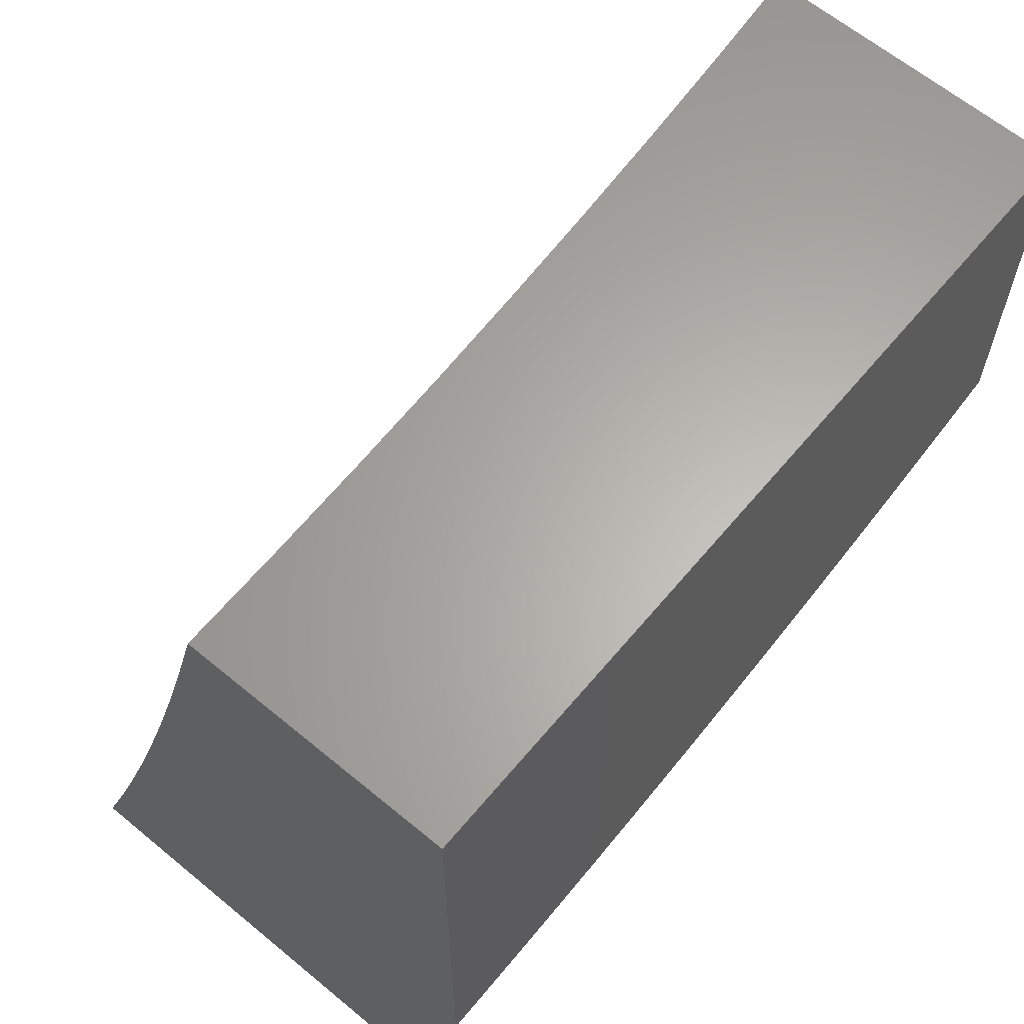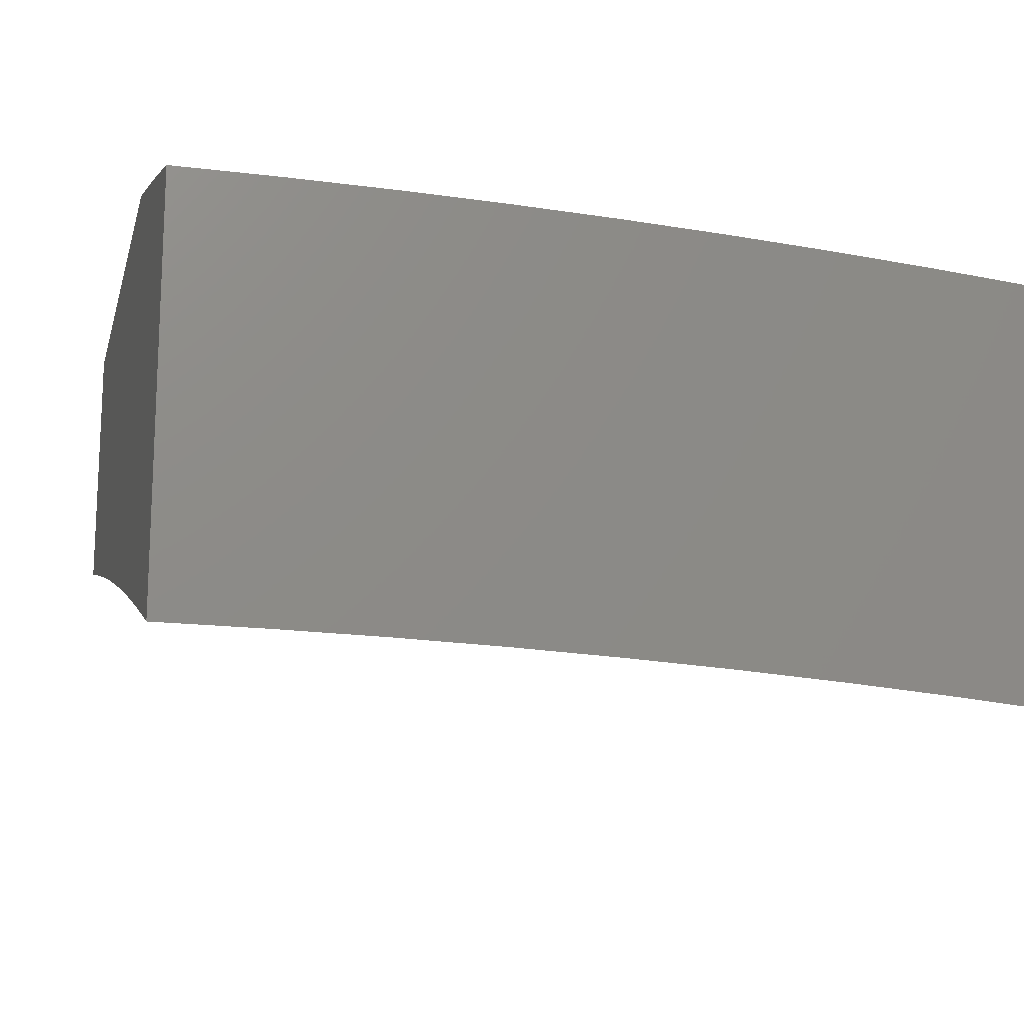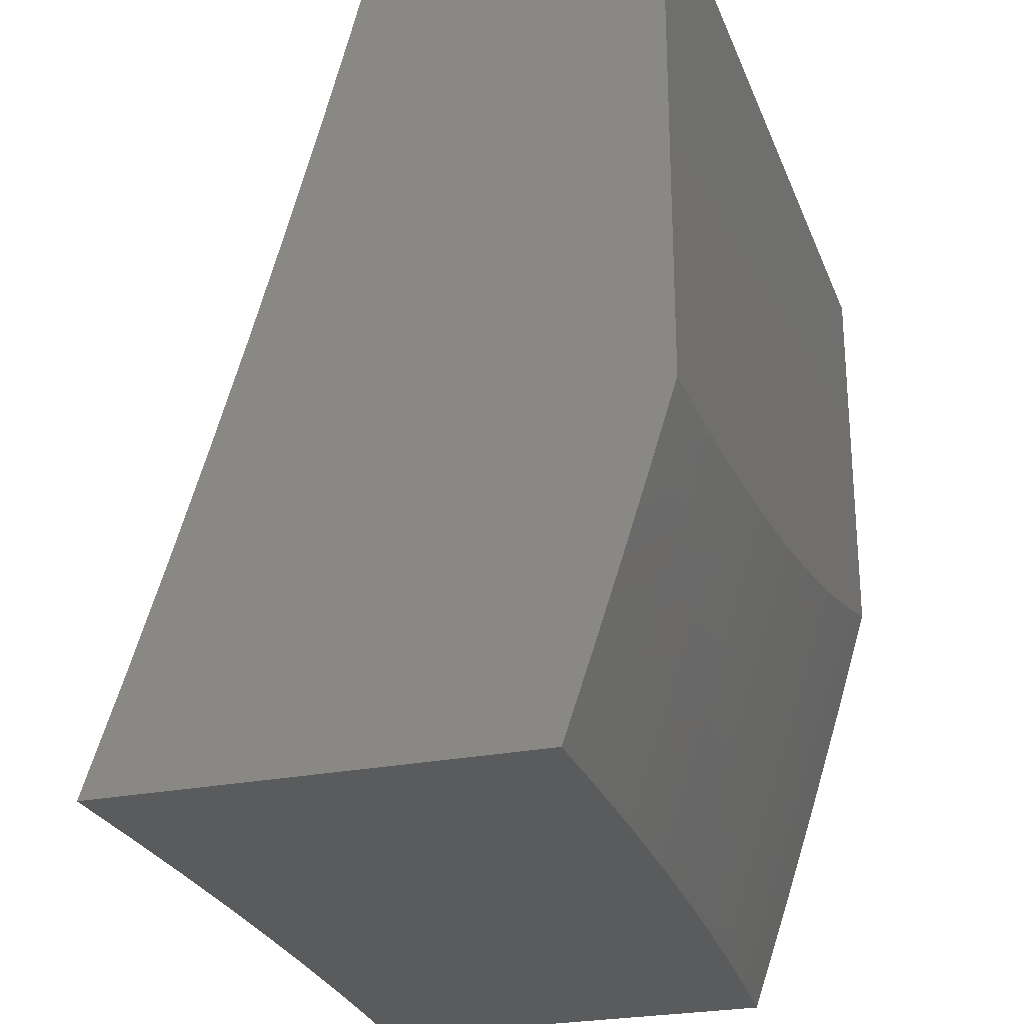
<metadata>
{"format":"stl","ext":"stl","renderer":"f3d","projection":"perspective","resolution":1024,"background":"white","views":[{"elev":63.5,"azim":129.9,"up":"+Z"},{"elev":-16.0,"azim":166.4,"up":"+Y"},{"elev":-25.5,"azim":108.1,"up":"+Z"}]}
</metadata>
<code>
# stl→obj: 329 verts, 654 faces
v -1 10.37 -3.876
v -1 10.33 -4
v -0.9384 10.36 -3.943
v -0.8753 10.34 -4
v -0.875 10.36 -3.943
v -0.8117 10.37 -3.943
v -0.8132 10.39 -3.886
v -0.7499 10.39 -3.886
v -0.7513 10.41 -3.829
v -0.688 10.41 -3.829
v -0.6892 10.43 -3.772
v -0.6259 10.44 -3.772
v -0.627 10.46 -3.715
v -0.5637 10.46 -3.715
v -0.5647 10.48 -3.658
v -0.5014 10.48 -3.658
v -0.5022 10.5 -3.6
v -0.3759 10.5 -3.6
v -0.3765 10.52 -3.543
v -0.2504 10.52 -3.543
v -0.2508 10.54 -3.486
v -0.1251 10.54 -3.486
v -0.1253 10.56 -3.429
v 8.048e-34 10.54 -3.503
v 5.659e-34 10.58 -3.378
v -0.7505 10.35 -4
v -0.7485 10.37 -3.943
v -0.6867 10.4 -3.886
v -0.6248 10.42 -3.829
v -0.5627 10.44 -3.772
v -0.5005 10.46 -3.715
v -0.3752 10.48 -3.658
v -0.25 10.51 -3.6
v -0.1249 10.53 -3.543
v -0.6854 10.38 -3.943
v -0.6255 10.36 -4
v -0.6225 10.38 -3.943
v -0.5596 10.38 -3.943
v -0.5607 10.4 -3.886
v -0.4978 10.41 -3.886
v -0.4988 10.42 -3.829
v -0.3733 10.43 -3.829
v -0.3739 10.45 -3.772
v -0.2487 10.45 -3.772
v -0.2492 10.47 -3.715
v -0.1243 10.47 -3.715
v -0.1245 10.49 -3.658
v 9.431e-34 10.5 -3.628
v -0.1247 10.51 -3.6
v -0.5005 10.37 -4
v -0.4969 10.39 -3.943
v -0.3726 10.41 -3.886
v -0.2483 10.43 -3.829
v -0.1241 10.45 -3.772
v 9.054e-34 10.46 -3.752
v -0.3755 10.37 -4
v -0.3719 10.39 -3.943
v -0.2478 10.41 -3.886
v -0.1239 10.44 -3.829
v -0.2503 10.38 -4
v -0.2474 10.4 -3.943
v -0.1236 10.42 -3.886
v 6.162e-34 10.42 -3.876
v -0.1252 10.38 -4
v -0.1234 10.4 -3.943
v 0 10.38 -4
v 3.018e-34 10.61 -3.252
v -0.1257 10.59 -3.314
v -0.1255 10.58 -3.371
v -0.2512 10.56 -3.429
v -0.3771 10.54 -3.486
v -0.5031 10.52 -3.543
v -0.5656 10.49 -3.6
v -0.6281 10.47 -3.658
v -0.6904 10.45 -3.715
v -0.7526 10.43 -3.772
v -0.8147 10.41 -3.829
v -0.8766 10.38 -3.886
v 8.803e-35 10.64 -3.126
v -0.1261 10.62 -3.2
v -0.1259 10.61 -3.257
v -0.252 10.59 -3.314
v -0.2516 10.57 -3.371
v -0.3783 10.57 -3.371
v -0.3777 10.55 -3.429
v -0.5047 10.55 -3.429
v -0.5039 10.53 -3.486
v -0.5675 10.53 -3.486
v -0.5666 10.51 -3.543
v -0.6302 10.51 -3.543
v -0.6291 10.49 -3.6
v -0.6928 10.49 -3.6
v -0.6916 10.47 -3.658
v -0.7552 10.47 -3.658
v -0.7539 10.45 -3.715
v -0.8176 10.44 -3.715
v -0.8161 10.42 -3.772
v -0.8798 10.42 -3.772
v -0.8782 10.4 -3.829
v -0.9418 10.4 -3.829
v -0.9401 10.38 -3.886
v 0 10.68 -3
v -0.1265 10.65 -3.085
v -0.1263 10.64 -3.142
v -0.2528 10.62 -3.2
v -0.2524 10.61 -3.257
v -0.3795 10.6 -3.257
v -0.3789 10.59 -3.314
v -0.5063 10.58 -3.314
v -0.5055 10.57 -3.371
v -0.5693 10.56 -3.371
v -0.5684 10.55 -3.429
v -0.6322 10.54 -3.429
v -0.6312 10.53 -3.486
v -0.695 10.52 -3.486
v -0.6939 10.5 -3.543
v -0.7578 10.5 -3.543
v -0.7565 10.48 -3.6
v -0.8204 10.48 -3.6
v -0.819 10.46 -3.658
v -0.8828 10.46 -3.658
v -0.8813 10.44 -3.715
v -0.9452 10.43 -3.715
v -0.9435 10.41 -3.772
v -1 10.42 -3.752
v -0.1252 10.68 -3
v -0.2503 10.67 -3
v -0.2535 10.65 -3.085
v -0.3754 10.67 -3
v -0.3811 10.65 -3.085
v -0.5005 10.67 -3
v -0.5092 10.64 -3.085
v -0.5735 10.64 -3.085
v -0.5727 10.63 -3.142
v -0.637 10.62 -3.142
v -0.6361 10.61 -3.2
v -0.7004 10.6 -3.2
v -0.6994 10.59 -3.257
v -0.7637 10.58 -3.257
v -0.7626 10.57 -3.314
v -0.827 10.56 -3.314
v -0.8257 10.55 -3.371
v -0.8901 10.54 -3.371
v -0.8887 10.52 -3.429
v -0.9531 10.52 -3.429
v -0.9515 10.5 -3.486
v -1 10.49 -3.503
v -0.95 10.49 -3.543
v -1 10.45 -3.628
v -0.9484 10.47 -3.6
v -0.9468 10.45 -3.658
v -0.8843 10.47 -3.6
v -0.6255 10.66 -3
v -0.6379 10.64 -3.085
v -0.7014 10.62 -3.142
v -0.7649 10.6 -3.2
v -0.8282 10.58 -3.257
v -0.8914 10.56 -3.314
v -0.9546 10.54 -3.371
v -1 10.53 -3.378
v -0.7024 10.63 -3.085
v -0.7504 10.65 -3
v -0.767 10.63 -3.085
v -0.8318 10.62 -3.085
v -0.8306 10.61 -3.142
v -0.8954 10.6 -3.142
v -0.8941 10.59 -3.2
v -0.9589 10.58 -3.2
v -0.9575 10.57 -3.257
v -1 10.57 -3.252
v -0.956 10.55 -3.314
v -0.8753 10.64 -3
v -0.8967 10.62 -3.085
v -0.9603 10.6 -3.142
v -1 10.6 -3.126
v -0.9616 10.61 -3.085
v -1 10.63 -3
v -0.8858 10.49 -3.543
v -0.8217 10.5 -3.543
v -0.8873 10.51 -3.486
v -0.8231 10.51 -3.486
v -0.759 10.52 -3.486
v -0.8928 10.57 -3.257
v -0.8244 10.53 -3.429
v -0.7614 10.55 -3.371
v -0.6983 10.57 -3.314
v -0.6351 10.59 -3.257
v -0.5719 10.61 -3.2
v -0.5085 10.63 -3.142
v -0.8294 10.59 -3.2
v -0.7602 10.53 -3.429
v -0.6962 10.54 -3.429
v -0.6972 10.56 -3.371
v -0.6342 10.58 -3.314
v -0.571 10.59 -3.257
v -0.5078 10.61 -3.2
v -0.3806 10.63 -3.142
v -0.766 10.61 -3.142
v -0.6236 10.4 -3.886
v -0.5617 10.42 -3.829
v -0.4997 10.44 -3.772
v -0.3746 10.47 -3.715
v -0.2496 10.49 -3.658
v -0.6332 10.56 -3.371
v -0.5702 10.58 -3.314
v -0.507 10.6 -3.257
v -0.38 10.62 -3.2
v -0.2531 10.64 -3.142
v 0 10.91 -3.907
v 0 10.88 -4
v -0.1233 10.89 -3.968
v -0.1252 10.88 -4
v -0.2472 10.89 -3.968
v -0.2503 10.88 -4
v -0.3716 10.88 -3.968
v -0.3755 10.87 -4
v -0.4966 10.88 -3.968
v -0.5005 10.87 -4
v -0.622 10.87 -3.968
v -0.6255 10.86 -4
v -0.7479 10.86 -3.968
v -0.7504 10.85 -4
v -0.8743 10.85 -3.968
v -0.8753 10.84 -4
v -1 10.83 -4
v -0.8751 10.87 -3.935
v -1 10.88 -3.87
v -0.876 10.88 -3.903
v -0.8769 10.89 -3.87
v -0.7494 10.89 -3.903
v -0.7502 10.9 -3.87
v -0.6233 10.89 -3.903
v -0.6239 10.9 -3.87
v -0.4976 10.9 -3.903
v -0.4981 10.91 -3.87
v -0.3724 10.9 -3.903
v -0.3728 10.92 -3.87
v -0.2477 10.91 -3.903
v -0.248 10.92 -3.87
v -0.1236 10.91 -3.903
v -0.1237 10.92 -3.87
v 0 10.94 -3.815
v -0.1238 10.93 -3.837
v -0.1239 10.94 -3.805
v -0.2485 10.94 -3.805
v -0.2487 10.95 -3.772
v -0.3739 10.95 -3.772
v -0.3742 10.96 -3.74
v -0.5 10.95 -3.74
v -0.5005 10.96 -3.707
v -0.6269 10.96 -3.707
v -0.6275 10.97 -3.675
v -0.7545 10.96 -3.675
v -0.7552 10.97 -3.642
v -0.8828 10.96 -3.642
v -0.8836 10.97 -3.61
v -1 10.96 -3.61
v -0.8844 10.98 -3.577
v -0.9392 11 -3.497
v -0.8852 10.99 -3.544
v -0.8781 11 -3.514
v -0.8167 11 -3.53
v -1 10.92 -3.74
v -0.8786 10.91 -3.805
v -0.8778 10.9 -3.837
v -0.882 10.95 -3.675
v -0.8812 10.94 -3.707
v -0.8803 10.93 -3.74
v -0.7531 10.94 -3.74
v -0.7524 10.93 -3.772
v -0.6257 10.94 -3.772
v -0.6251 10.93 -3.805
v -0.4991 10.93 -3.805
v -0.4986 10.92 -3.837
v -0.3731 10.93 -3.837
v -1 11 -3.479
v -0.7573 11 -3.544
v -0.755 11 -3.544
v -0.7566 10.99 -3.577
v -0.693 11 -3.557
v -0.6292 11 -3.577
v -0.6307 11 -3.57
v -0.5682 11 -3.581
v -0.5056 11 -3.591
v -0.5019 10.99 -3.61
v -0.6287 10.99 -3.61
v -0.4428 11 -3.6
v -0.3756 11 -3.61
v -0.3753 10.99 -3.642
v -0.3168 11 -3.614
v -0.2496 10.99 -3.642
v -0.2536 11 -3.619
v -0.1903 11 -3.623
v -0.3798 11 -3.607
v -0.1245 11 -3.642
v -0.1269 11 -3.626
v -0.06346 11 -3.628
v 0 11 -3.628
v 0 10.97 -3.722
v -0.1244 10.98 -3.675
v -0.1241 10.95 -3.772
v -0.1242 10.96 -3.74
v -0.1243 10.97 -3.707
v -0.2492 10.97 -3.707
v -0.2494 10.98 -3.675
v -0.3749 10.98 -3.675
v -0.5014 10.98 -3.642
v -0.1235 10.9 -3.935
v -0.2475 10.9 -3.935
v -0.372 10.89 -3.935
v -0.4971 10.89 -3.935
v -0.6226 10.88 -3.935
v -0.7487 10.87 -3.935
v -0.2482 10.93 -3.837
v -0.2489 10.96 -3.74
v -0.3735 10.94 -3.805
v -0.4995 10.94 -3.772
v -0.6263 10.95 -3.74
v -0.7538 10.95 -3.707
v -0.3746 10.97 -3.707
v -0.501 10.97 -3.675
v -0.6245 10.92 -3.837
v -0.7509 10.91 -3.837
v -0.6281 10.98 -3.642
v -0.7517 10.92 -3.805
v -0.8795 10.92 -3.772
v -0.7559 10.98 -3.61
v 0 11 -3
v -1 11 -3
f 1 2 3
f 3 2 4
f 3 4 5
f 5 4 6
f 5 6 7
f 7 6 8
f 7 8 9
f 9 8 10
f 9 10 11
f 11 10 12
f 11 12 13
f 13 12 14
f 13 14 15
f 15 14 16
f 15 16 17
f 17 16 18
f 17 18 19
f 19 18 20
f 19 20 21
f 21 20 22
f 21 22 23
f 23 22 24
f 23 24 25
f 4 26 6
f 6 26 27
f 6 27 8
f 8 27 28
f 8 28 10
f 10 28 29
f 10 29 12
f 12 29 30
f 12 30 14
f 14 30 31
f 14 31 16
f 16 31 32
f 16 32 18
f 18 32 33
f 18 33 20
f 20 33 34
f 20 34 22
f 22 34 24
f 27 26 35
f 35 26 36
f 35 36 37
f 37 36 38
f 37 38 39
f 39 38 40
f 39 40 41
f 41 40 42
f 41 42 43
f 43 42 44
f 43 44 45
f 45 44 46
f 45 46 47
f 47 46 48
f 47 48 49
f 49 48 34
f 49 34 33
f 36 50 38
f 38 50 51
f 38 51 40
f 40 51 52
f 40 52 42
f 42 52 53
f 42 53 44
f 44 53 54
f 44 54 46
f 46 54 55
f 46 55 48
f 50 56 51
f 51 56 57
f 51 57 52
f 52 57 58
f 52 58 53
f 53 58 59
f 53 59 54
f 54 59 55
f 56 60 57
f 57 60 61
f 57 61 58
f 58 61 62
f 58 62 59
f 59 62 63
f 59 63 55
f 60 64 61
f 61 64 65
f 61 65 62
f 62 65 63
f 64 66 65
f 65 66 63
f 48 24 34
f 67 68 25
f 25 68 69
f 25 69 23
f 23 69 70
f 23 70 21
f 21 70 71
f 21 71 19
f 19 71 72
f 19 72 17
f 17 72 73
f 17 73 15
f 15 73 74
f 15 74 13
f 13 74 75
f 13 75 11
f 11 75 76
f 11 76 9
f 9 76 77
f 9 77 7
f 7 77 78
f 7 78 5
f 5 78 3
f 79 80 67
f 67 80 81
f 67 81 68
f 68 81 82
f 68 82 83
f 83 82 84
f 83 84 85
f 85 84 86
f 85 86 87
f 87 86 88
f 87 88 89
f 89 88 90
f 89 90 91
f 91 90 92
f 91 92 93
f 93 92 94
f 93 94 95
f 95 94 96
f 95 96 97
f 97 96 98
f 97 98 99
f 99 98 100
f 99 100 101
f 101 100 1
f 101 1 3
f 102 103 79
f 79 103 104
f 79 104 80
f 80 104 105
f 80 105 106
f 106 105 107
f 106 107 108
f 108 107 109
f 108 109 110
f 110 109 111
f 110 111 112
f 112 111 113
f 112 113 114
f 114 113 115
f 114 115 116
f 116 115 117
f 116 117 118
f 118 117 119
f 118 119 120
f 120 119 121
f 120 121 122
f 122 121 123
f 122 123 124
f 124 123 125
f 124 125 100
f 100 125 1
f 102 126 103
f 103 126 127
f 103 127 128
f 128 127 129
f 128 129 130
f 130 129 131
f 130 131 132
f 132 131 133
f 132 133 134
f 134 133 135
f 134 135 136
f 136 135 137
f 136 137 138
f 138 137 139
f 138 139 140
f 140 139 141
f 140 141 142
f 142 141 143
f 142 143 144
f 144 143 145
f 144 145 146
f 146 145 147
f 146 147 148
f 148 147 149
f 148 149 150
f 150 149 151
f 150 151 152
f 152 151 121
f 152 121 119
f 131 153 133
f 133 153 154
f 133 154 135
f 135 154 155
f 135 155 137
f 137 155 156
f 137 156 139
f 139 156 157
f 139 157 141
f 141 157 158
f 141 158 143
f 143 158 159
f 143 159 145
f 145 159 160
f 145 160 147
f 154 153 161
f 161 153 162
f 161 162 163
f 163 162 164
f 163 164 165
f 165 164 166
f 165 166 167
f 167 166 168
f 167 168 169
f 169 168 170
f 169 170 171
f 171 170 160
f 171 160 159
f 162 172 164
f 164 172 173
f 164 173 166
f 166 173 174
f 166 174 168
f 168 174 175
f 168 175 170
f 173 172 176
f 176 172 177
f 176 177 175
f 151 149 123
f 123 149 125
f 99 101 78
f 78 101 3
f 122 124 98
f 98 124 100
f 121 151 123
f 148 150 178
f 178 150 152
f 178 152 179
f 179 152 119
f 179 119 117
f 146 148 180
f 180 148 178
f 180 178 181
f 181 178 179
f 181 179 182
f 182 179 117
f 182 117 115
f 159 158 171
f 171 158 183
f 171 183 169
f 169 183 167
f 176 175 174
f 173 176 174
f 97 99 77
f 77 99 78
f 120 122 96
f 96 122 98
f 146 180 144
f 144 180 184
f 144 184 142
f 142 184 185
f 142 185 140
f 140 185 186
f 140 186 138
f 138 186 187
f 138 187 136
f 136 187 188
f 136 188 134
f 134 188 189
f 134 189 132
f 132 189 130
f 184 180 181
f 158 157 183
f 183 157 190
f 183 190 167
f 167 190 165
f 97 77 76
f 97 76 95
f 95 76 75
f 95 75 93
f 93 75 74
f 93 74 91
f 91 74 73
f 91 73 89
f 89 73 72
f 89 72 87
f 87 72 71
f 87 71 85
f 85 71 70
f 85 70 83
f 83 70 69
f 83 69 68
f 120 96 94
f 120 94 118
f 118 94 92
f 118 92 116
f 116 92 90
f 116 90 114
f 114 90 88
f 114 88 112
f 112 88 86
f 112 86 110
f 110 86 84
f 110 84 108
f 108 84 82
f 108 82 106
f 106 82 81
f 106 81 80
f 184 181 191
f 191 181 182
f 191 182 192
f 192 182 115
f 192 115 113
f 184 191 185
f 185 191 193
f 185 193 186
f 186 193 194
f 186 194 187
f 187 194 195
f 187 195 188
f 188 195 196
f 188 196 189
f 189 196 197
f 189 197 130
f 130 197 128
f 193 191 192
f 190 157 156
f 165 190 198
f 198 190 156
f 198 156 155
f 161 163 198
f 198 163 165
f 161 198 155
f 37 199 35
f 35 199 28
f 35 28 27
f 28 199 29
f 29 199 200
f 29 200 30
f 30 200 201
f 30 201 31
f 31 201 202
f 31 202 32
f 32 202 203
f 32 203 33
f 33 203 49
f 200 199 39
f 39 199 37
f 193 192 204
f 204 192 113
f 204 113 111
f 193 204 194
f 194 204 205
f 194 205 195
f 195 205 206
f 195 206 196
f 196 206 207
f 196 207 197
f 197 207 208
f 197 208 128
f 128 208 103
f 205 204 111
f 161 155 154
f 200 39 41
f 200 41 201
f 201 41 43
f 201 43 202
f 202 43 45
f 202 45 203
f 203 45 47
f 203 47 49
f 205 111 109
f 205 109 206
f 206 109 107
f 206 107 207
f 207 107 105
f 207 105 208
f 208 105 104
f 208 104 103
f 209 210 211
f 211 210 212
f 211 212 213
f 213 212 214
f 213 214 215
f 215 214 216
f 215 216 217
f 217 216 218
f 217 218 219
f 219 218 220
f 219 220 221
f 221 220 222
f 221 222 223
f 223 222 224
f 223 224 225
f 223 225 226
f 226 225 227
f 226 227 228
f 228 227 229
f 228 229 230
f 230 229 231
f 230 231 232
f 232 231 233
f 232 233 234
f 234 233 235
f 234 235 236
f 236 235 237
f 236 237 238
f 238 237 239
f 238 239 240
f 240 239 241
f 240 241 209
f 209 241 242
f 242 241 243
f 242 243 244
f 244 243 245
f 244 245 246
f 246 245 247
f 246 247 248
f 248 247 249
f 248 249 250
f 250 249 251
f 250 251 252
f 252 251 253
f 252 253 254
f 254 253 255
f 254 255 256
f 256 255 257
f 256 257 258
f 258 257 259
f 258 259 260
f 260 259 261
f 260 261 262
f 263 264 227
f 227 264 265
f 227 265 229
f 229 265 231
f 257 266 263
f 263 266 267
f 263 267 268
f 268 267 269
f 268 269 270
f 270 269 271
f 270 271 272
f 272 271 273
f 272 273 274
f 274 273 275
f 274 275 237
f 237 275 239
f 257 276 259
f 260 262 277
f 277 262 278
f 277 278 279
f 279 278 280
f 279 280 281
f 281 280 282
f 281 282 283
f 284 285 283
f 283 285 286
f 283 286 281
f 281 286 279
f 284 287 285
f 285 287 288
f 285 288 289
f 289 288 290
f 289 290 291
f 291 290 292
f 291 292 293
f 287 294 288
f 288 294 290
f 291 293 295
f 295 293 296
f 295 296 297
f 298 299 297
f 297 299 300
f 297 300 295
f 295 300 291
f 242 301 299
f 299 301 302
f 299 302 303
f 303 302 304
f 303 304 305
f 305 304 306
f 305 306 289
f 289 306 307
f 289 307 285
f 285 307 286
f 240 209 308
f 308 209 211
f 308 211 309
f 309 211 213
f 309 213 310
f 310 213 215
f 310 215 311
f 311 215 217
f 311 217 312
f 312 217 219
f 312 219 313
f 313 219 221
f 313 221 226
f 226 221 223
f 238 240 308
f 238 308 309
f 301 242 244
f 243 241 314
f 314 241 239
f 314 239 275
f 244 246 301
f 301 246 315
f 301 315 302
f 302 315 304
f 300 299 303
f 291 300 305
f 305 300 303
f 236 238 309
f 236 309 310
f 243 314 245
f 245 314 316
f 245 316 247
f 247 316 317
f 247 317 249
f 249 317 318
f 249 318 251
f 251 318 319
f 251 319 253
f 253 319 266
f 253 266 255
f 255 266 257
f 316 314 275
f 246 248 315
f 315 248 320
f 315 320 304
f 304 320 306
f 289 291 305
f 234 236 310
f 234 310 311
f 274 237 235
f 317 316 273
f 273 316 275
f 248 250 320
f 320 250 321
f 320 321 306
f 306 321 307
f 232 234 311
f 232 311 312
f 274 235 322
f 322 235 233
f 322 233 323
f 323 233 231
f 323 231 265
f 318 317 271
f 271 317 273
f 250 252 321
f 321 252 324
f 321 324 307
f 307 324 286
f 230 232 312
f 230 312 313
f 274 322 272
f 272 322 325
f 272 325 270
f 270 325 326
f 270 326 268
f 268 326 263
f 325 322 323
f 319 318 269
f 269 318 271
f 252 254 324
f 324 254 327
f 324 327 286
f 286 327 279
f 228 230 313
f 228 313 226
f 265 264 323
f 323 264 325
f 266 319 267
f 267 319 269
f 254 256 327
f 327 256 258
f 327 258 279
f 279 258 260
f 279 260 277
f 263 326 264
f 264 326 325
f 102 79 328
f 328 79 298
f 298 79 67
f 298 67 25
f 298 25 299
f 299 25 24
f 299 24 242
f 242 24 209
f 209 24 48
f 209 48 210
f 210 48 55
f 210 55 63
f 63 66 210
f 210 66 212
f 212 66 64
f 212 64 214
f 214 64 60
f 214 60 216
f 216 60 56
f 216 56 218
f 218 56 50
f 218 50 220
f 220 50 36
f 220 36 222
f 222 36 26
f 222 26 224
f 224 26 225
f 225 26 4
f 225 4 2
f 177 172 329
f 329 172 162
f 329 162 153
f 153 131 329
f 329 131 129
f 329 129 328
f 328 129 127
f 328 127 126
f 126 102 328
f 2 1 225
f 225 1 125
f 225 125 149
f 225 149 227
f 227 149 147
f 227 147 263
f 263 147 160
f 263 160 257
f 257 160 170
f 257 170 276
f 276 170 175
f 276 175 329
f 329 175 177
f 298 297 328
f 328 297 296
f 328 296 293
f 293 292 328
f 328 292 290
f 328 290 294
f 294 287 328
f 328 287 284
f 328 284 283
f 283 282 328
f 328 282 280
f 328 280 329
f 329 280 278
f 329 278 262
f 262 261 329
f 329 261 259
f 329 259 276

</code>
